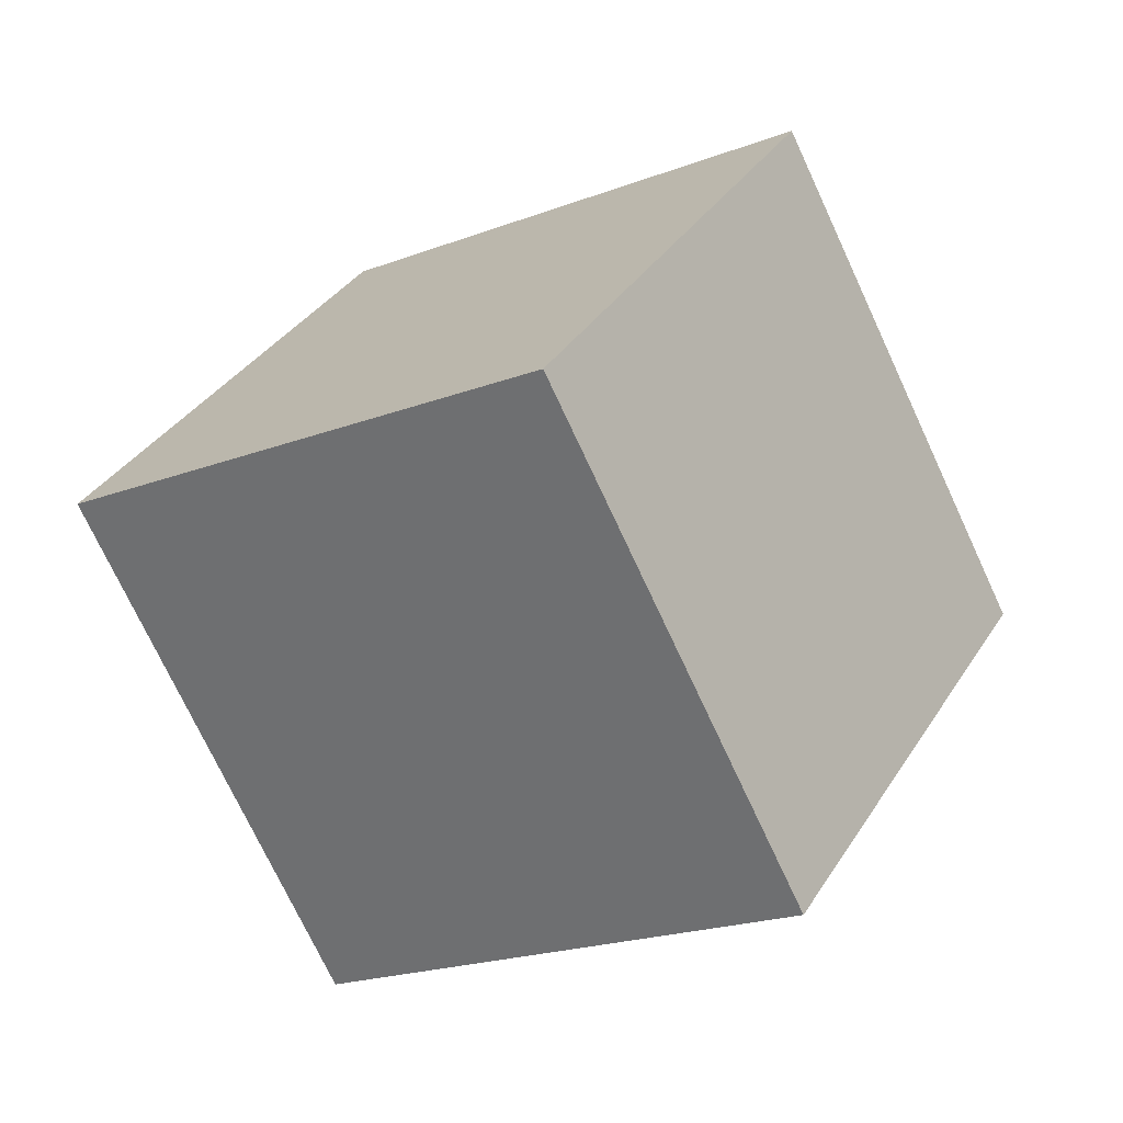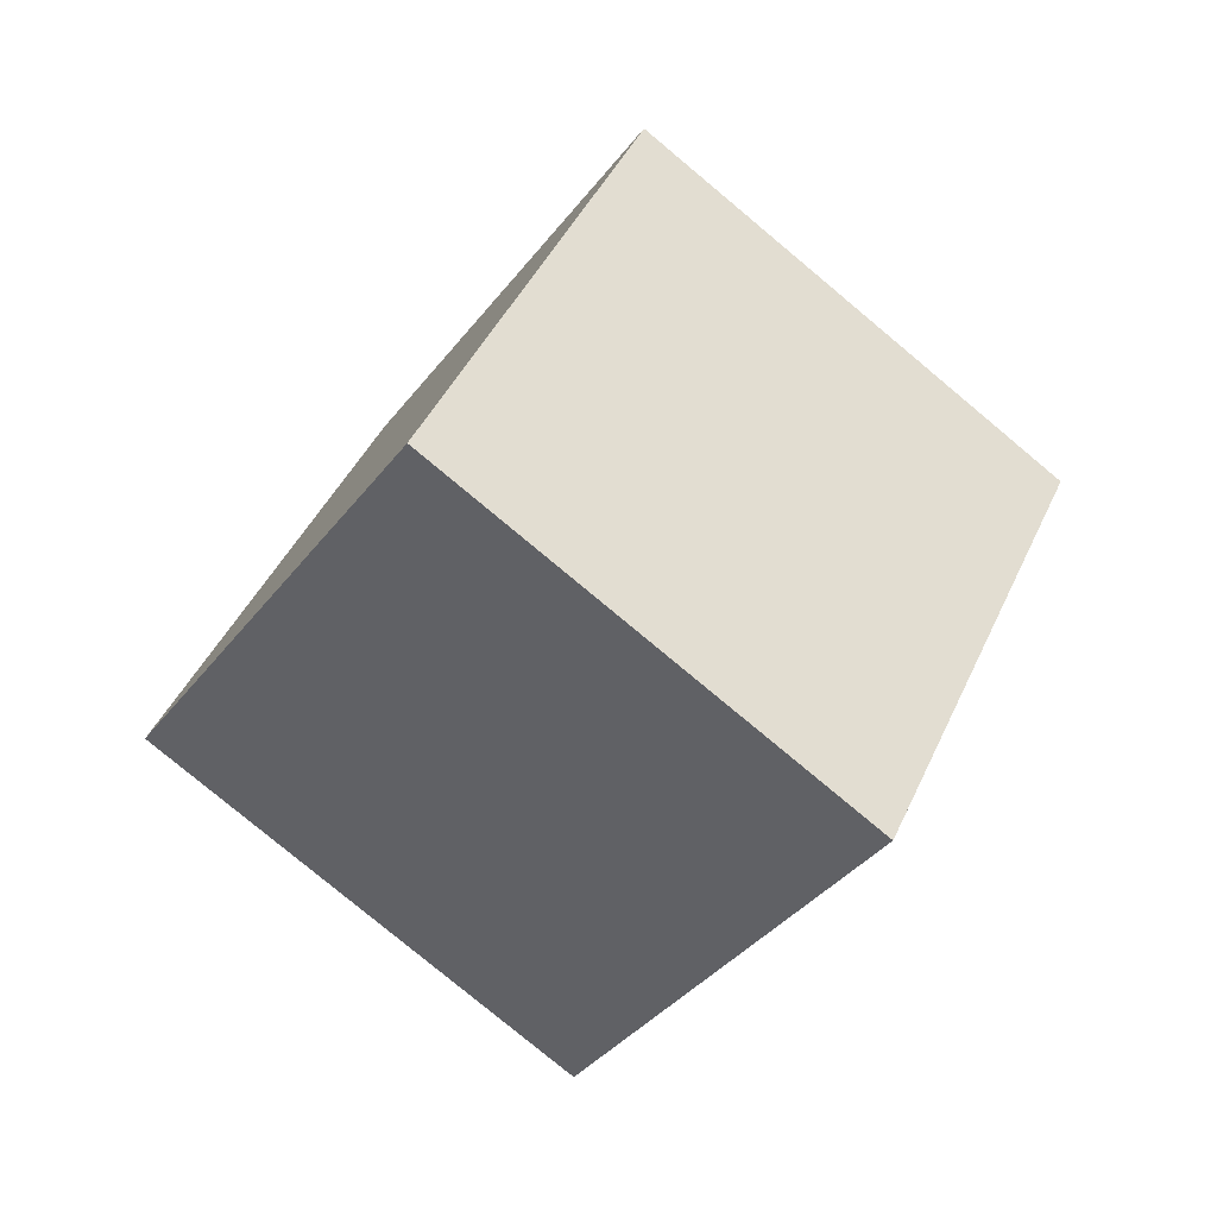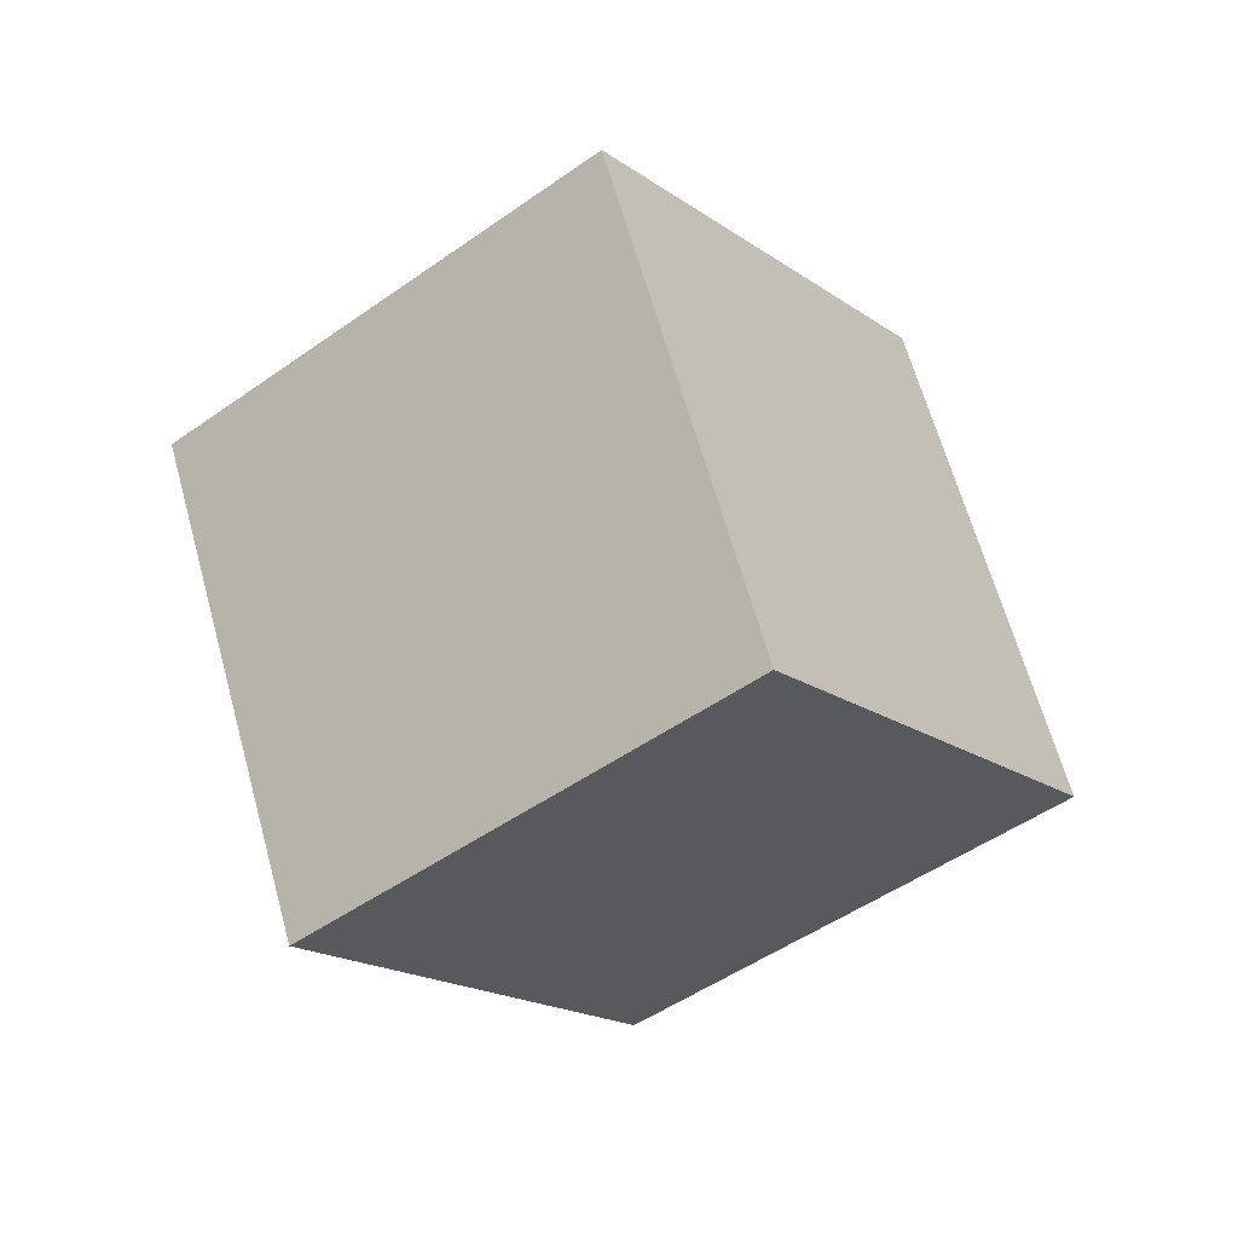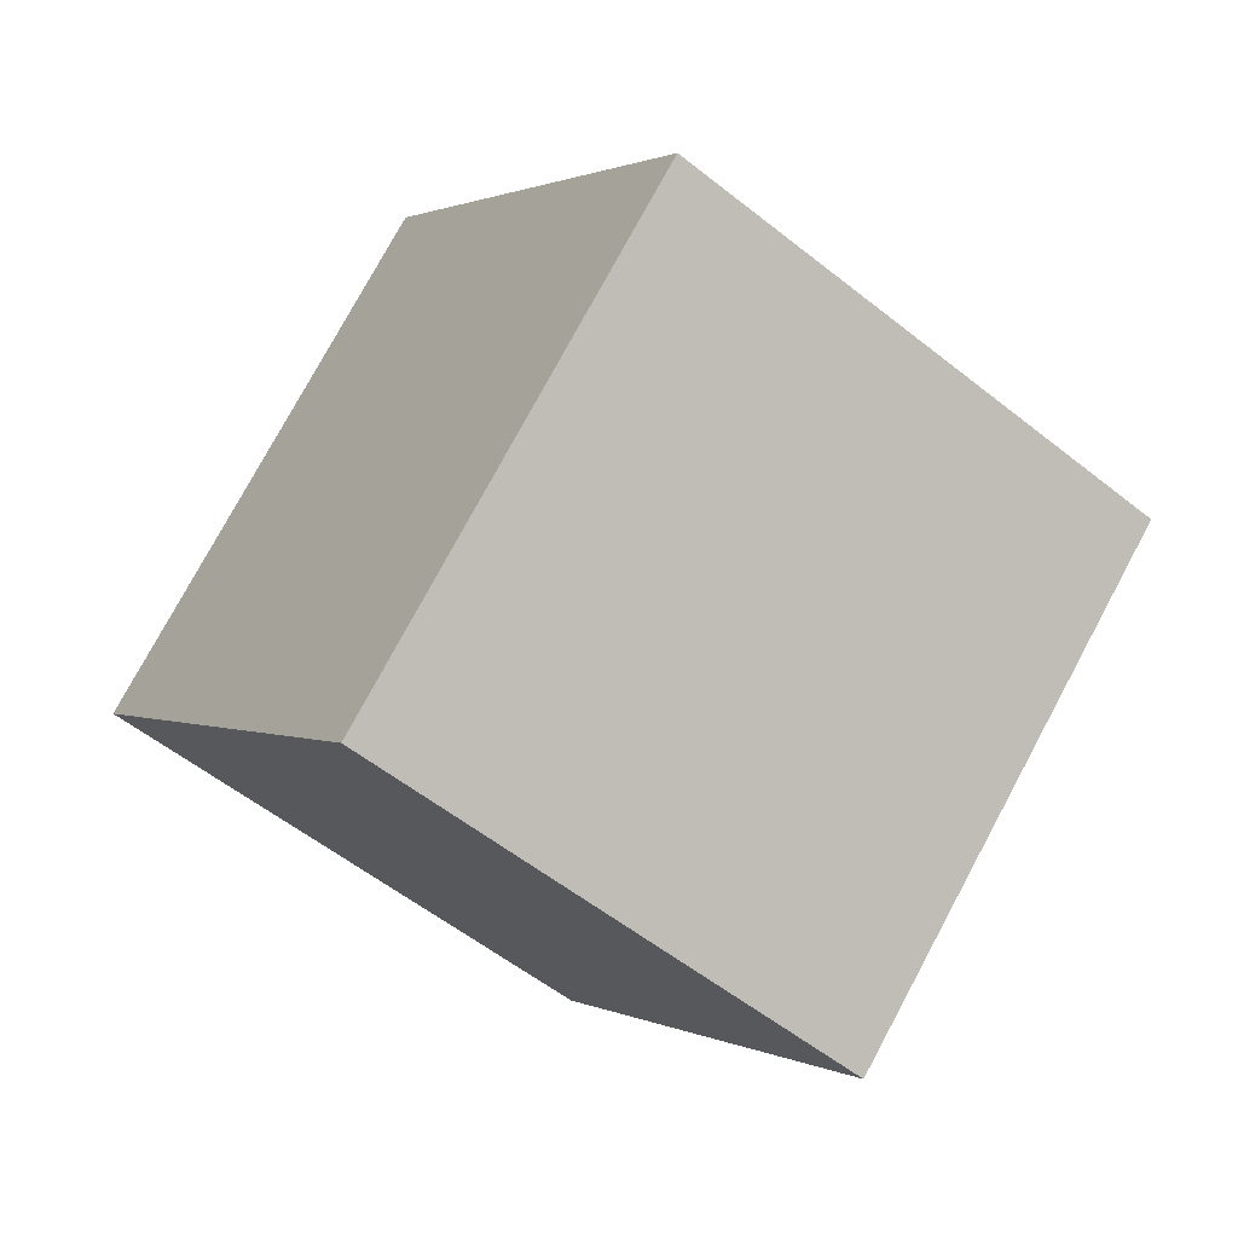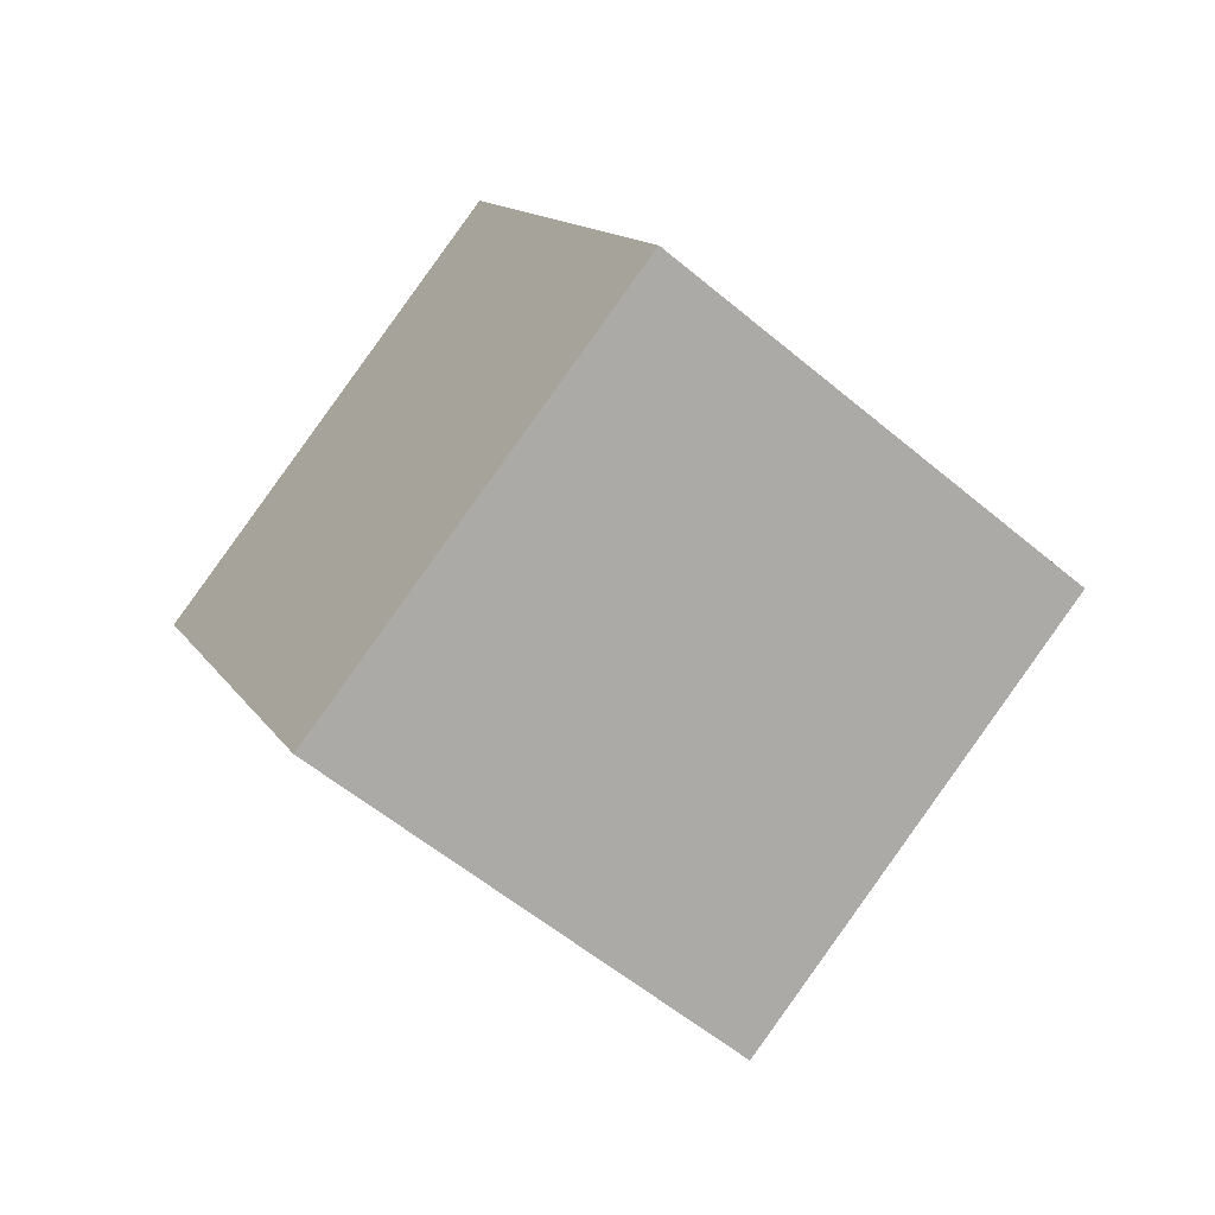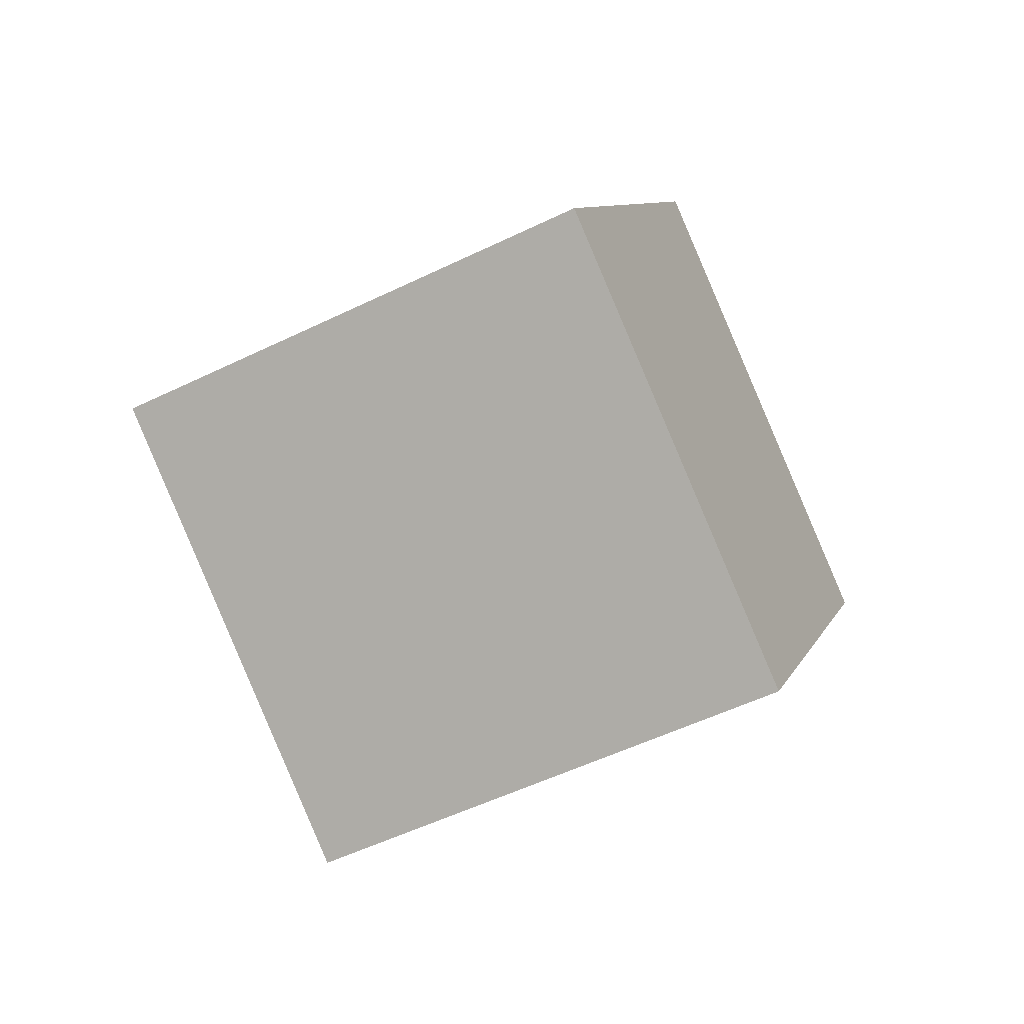
<metadata>
{"format":"obj","ext":"obj","renderer":"f3d","projection":"perspective","resolution":1024,"background":"white","views":[{"elev":4.8,"azim":-105.4,"up":"+Y"},{"elev":-2.4,"azim":-29.3,"up":"+Z"},{"elev":33.7,"azim":169.3,"up":"+Z"},{"elev":-14.7,"azim":101.9,"up":"+Y"},{"elev":53.4,"azim":-132.6,"up":"+Z"},{"elev":48.0,"azim":-88.8,"up":"+Z"}]}
</metadata>
<code>
o Cube.948_Cube.024
v -5.876 4.663 0.5617
v -5.572 4.851 0.8544
v -5.83 4.256 0.7746
v -5.526 4.443 1.067
v -6.221 4.775 0.8492
v -5.916 4.962 1.142
v -6.175 4.367 1.062
v -5.87 4.554 1.355
f 2 3 1
f 4 7 3
f 8 5 7
f 6 1 5
f 7 1 3
f 4 6 8
f 2 4 3
f 4 8 7
f 8 6 5
f 6 2 1
f 7 5 1
f 4 2 6

</code>
